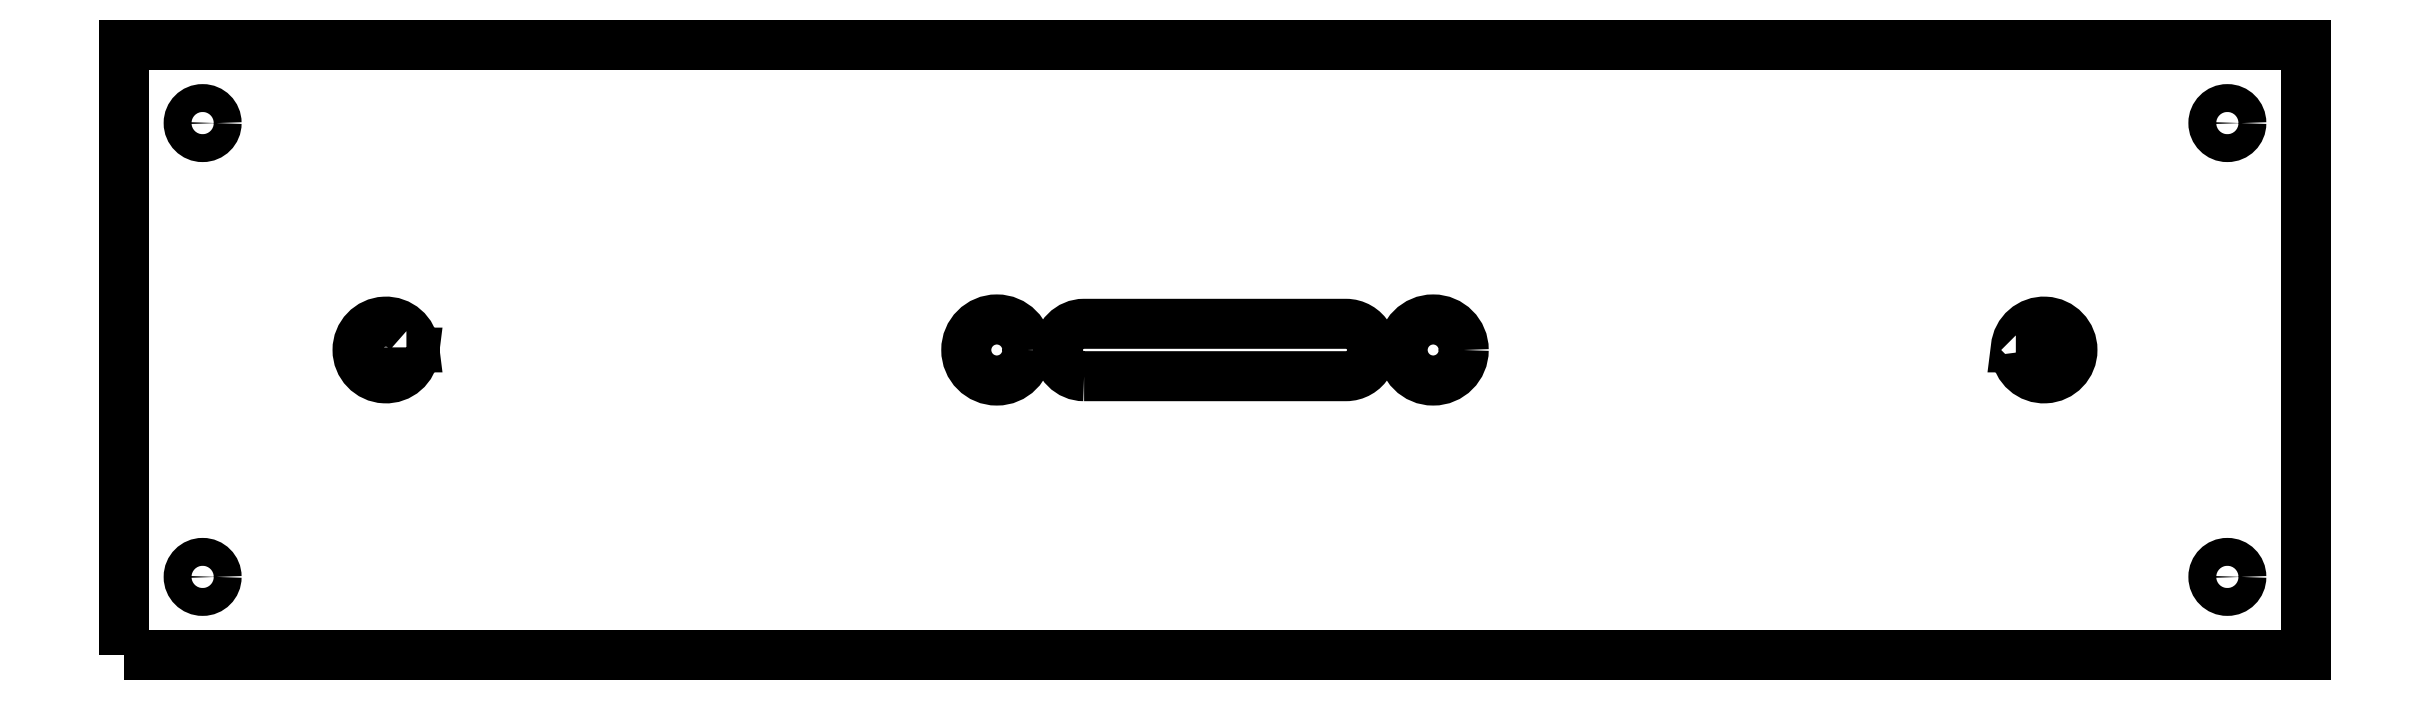
<metadata>
{"format":"dxf","ext":"dxf","renderer":"ezdxf+matplotlib","layout":"modelspace","background":"white","min_lineweight":24,"dpi":150}
</metadata>
<code>
0
SECTION
2
ENTITIES
0
LWPOLYLINE
8
0
90
4
70
1
43
0
10
-125
20
-35
10
125
20
-35
10
125
20
35
10
-125
20
35
0
LWPOLYLINE
8
0
90
4
70
1
43
0
10
91.76
20
-0.3
10
92.65
20
-0.3
10
92.65
20
0.3
10
91.76
20
0.3
42
-21.62
0
LWPOLYLINE
8
0
90
4
70
1
43
0
10
-92.65
20
0.3
10
-92.65
20
-0.3
10
-91.76
20
-0.3
42
-21.62
10
-91.76
20
0.3
0
CIRCLE
8
0
10
-25
20
6.822e-15
30
0
40
3.5
210
0
220
-0
230
1
0
CIRCLE
8
0
10
25
20
-6.822e-15
30
0
40
3.5
210
0
220
-0
230
1
0
CIRCLE
8
0
10
116
20
26
30
0
40
1.6
210
0
220
-0
230
1
0
CIRCLE
8
0
10
-116
20
26
30
0
40
1.6
210
0
220
-0
230
1
0
CIRCLE
8
0
10
116
20
-26
30
0
40
1.6
210
0
220
-0
230
1
0
LWPOLYLINE
8
0
90
4
70
1
43
0
10
-15
20
-3
10
15
20
-3
42
1
10
15
20
3
10
-15
20
3
42
1
0
CIRCLE
8
0
10
-116
20
-26
30
0
40
1.6
210
0
220
-0
230
1
0
ENDSEC
0
EOF

</code>
